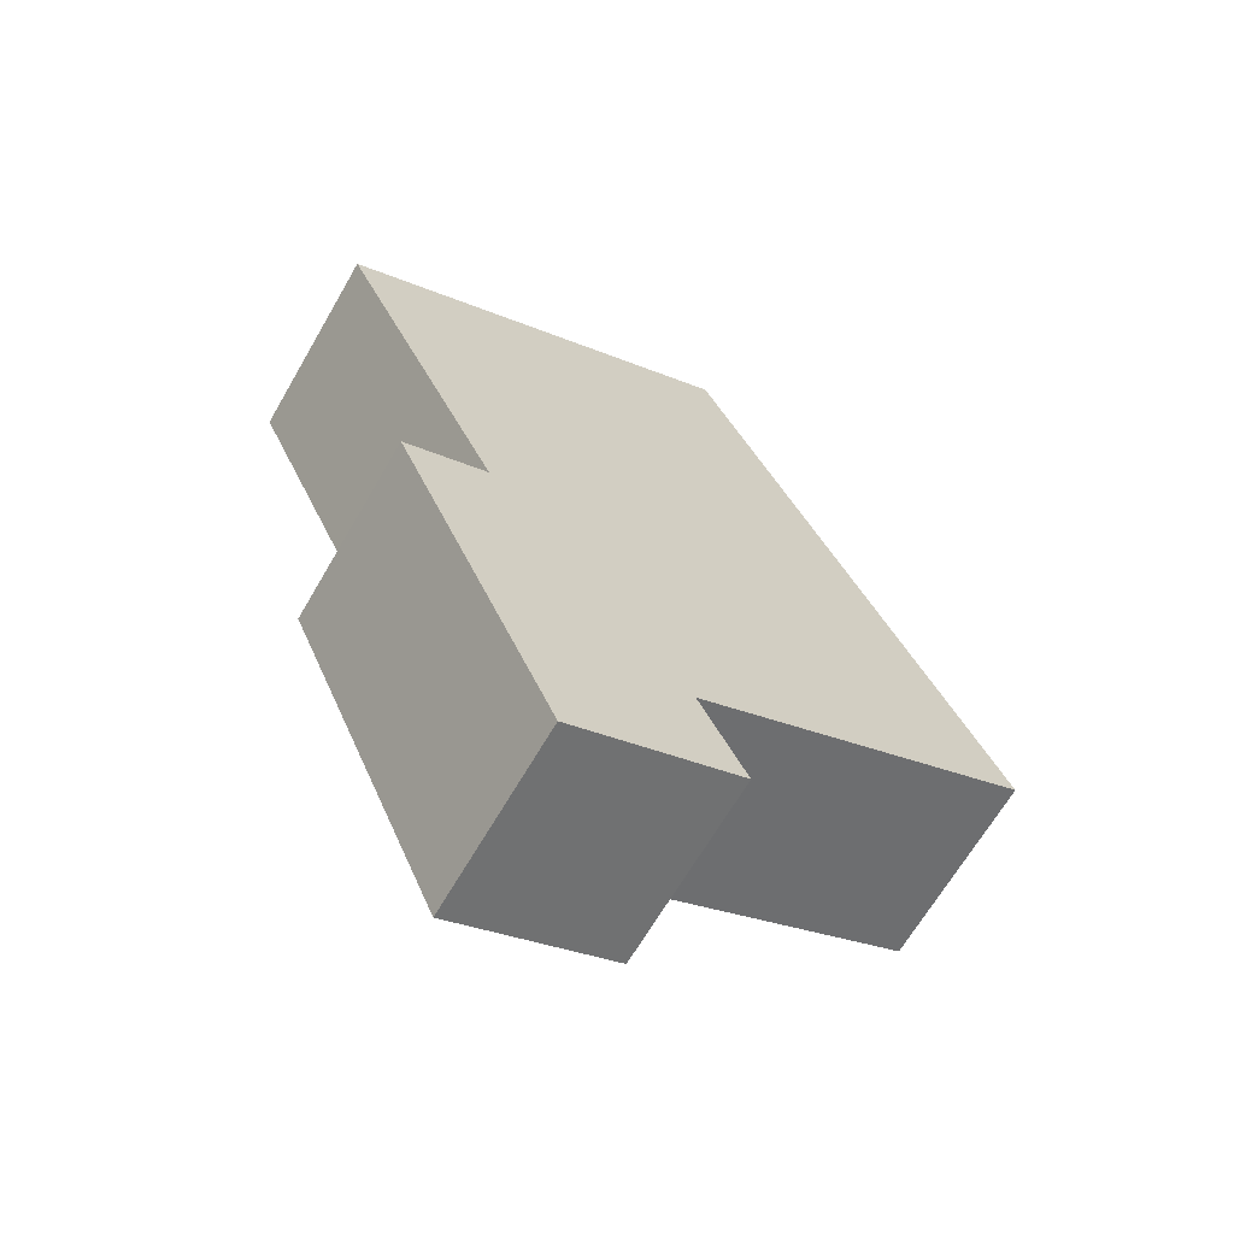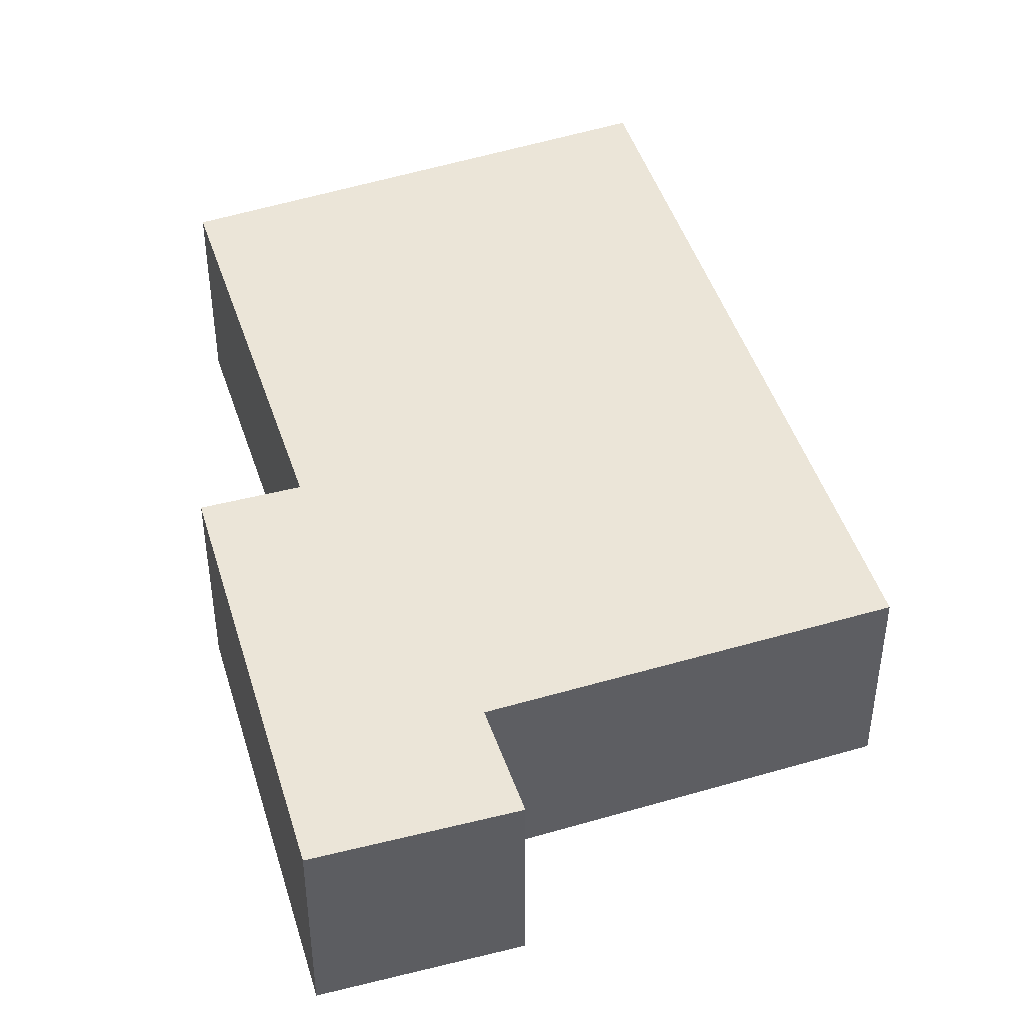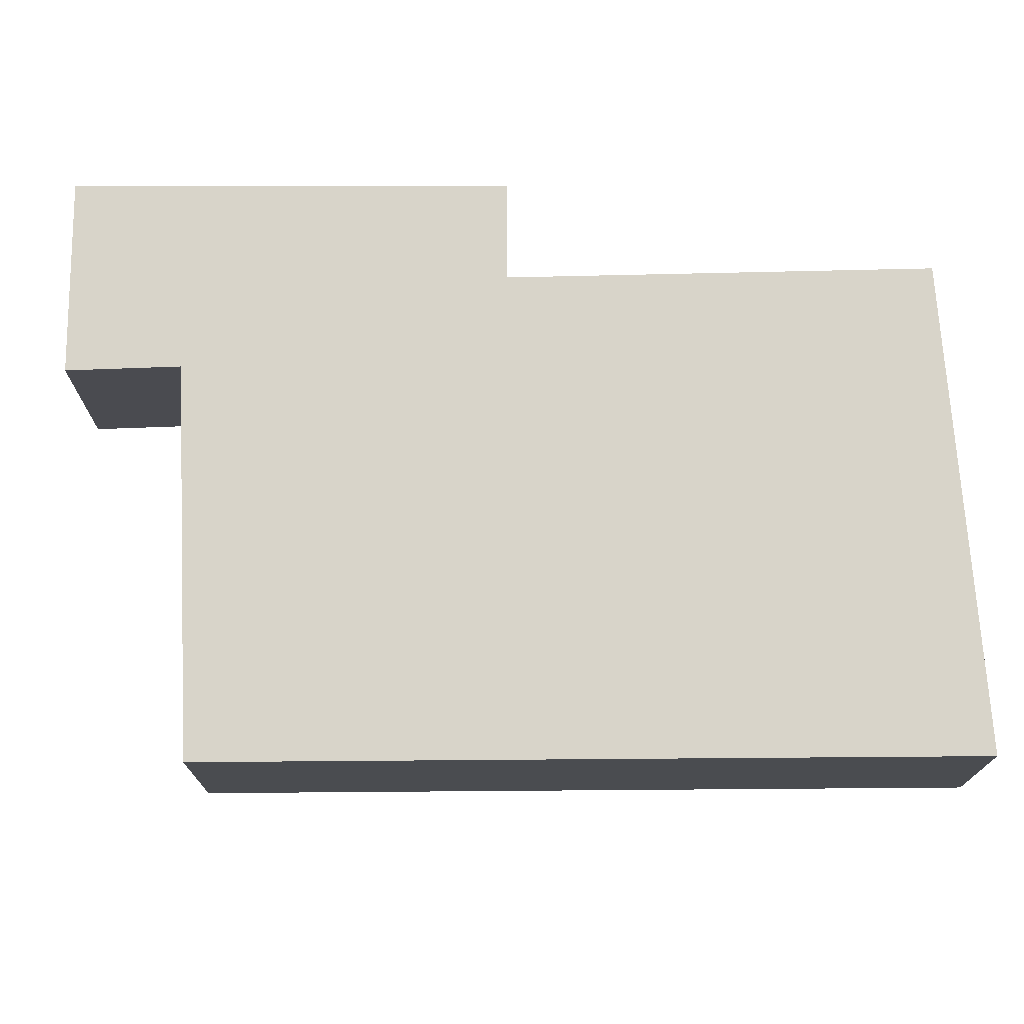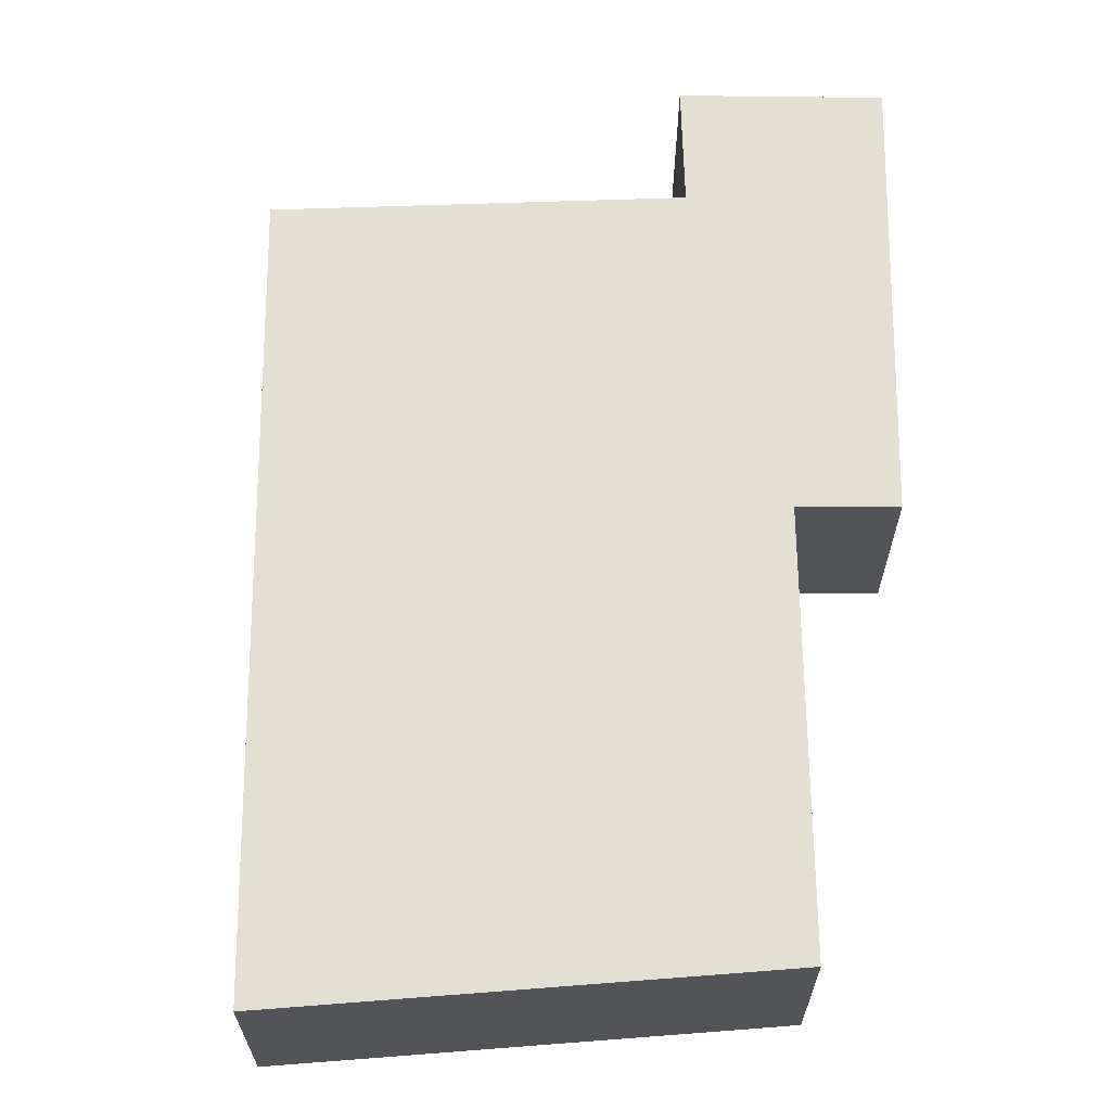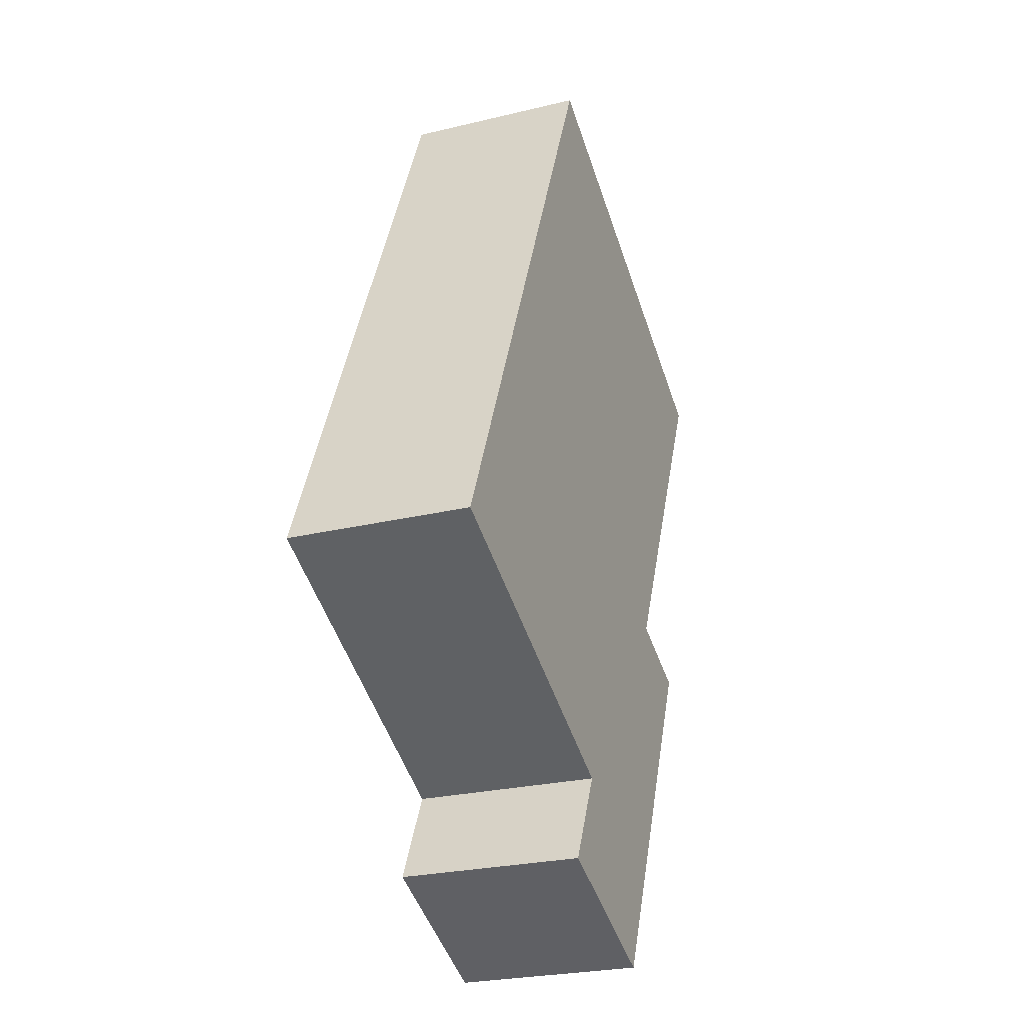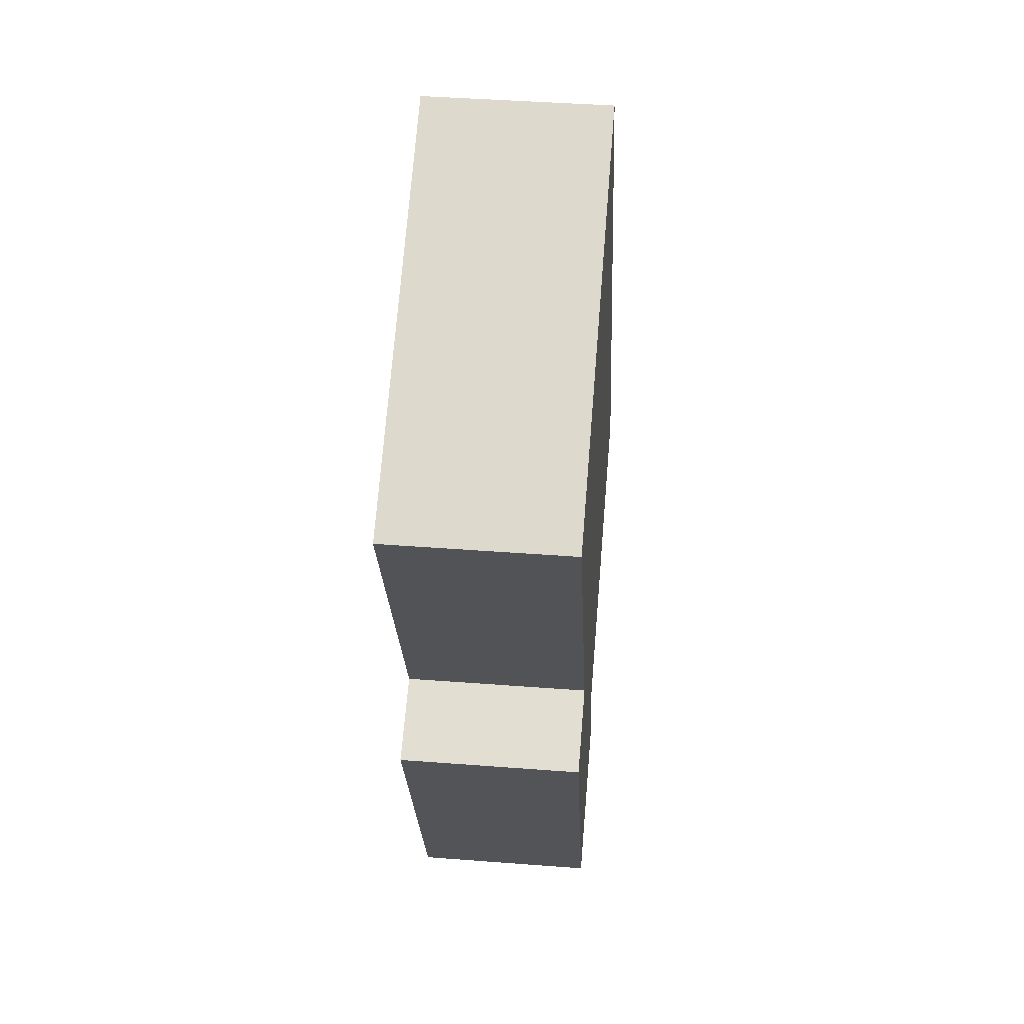
<metadata>
{"format":"obj","ext":"obj","renderer":"f3d","projection":"perspective","resolution":1024,"background":"white","views":[{"elev":-66.3,"azim":149.9,"up":"+Z"},{"elev":45.6,"azim":-172.9,"up":"+Y"},{"elev":75.3,"azim":-66.5,"up":"+Y"},{"elev":66.4,"azim":23.8,"up":"+Y"},{"elev":-25.4,"azim":-68.7,"up":"+Z"},{"elev":42.9,"azim":95.2,"up":"+Z"}]}
</metadata>
<code>
v  4.999 3.235 11.26
v  5.665 3.235 -2.734
v  0 3.235 1.981e-16
v  7.745 3.235 -5.599
v  4.878 3.235 -4.378
v  9.08 3.235 1.39
v  11.92 3.235 7.539
v  10.5 3.235 0.762
v  4.878 2.681e-16 -4.378
v  5.665 1.674e-16 -2.734
v  0 0 0
v  4.999 -6.895e-16 11.26
v  7.745 3.428e-16 -5.599
v  11.92 -4.616e-16 7.539
v  9.08 -8.511e-17 1.39
v  10.5 -4.666e-17 0.762
g defaultobject
f 1 2 3
f 2 4 5
f 4 2 1
f 4 1 6
f 6 1 7
f 8 4 6
f 9 2 5
f 2 9 10
f 11 1 3
f 1 11 12
f 10 3 2
f 3 10 11
f 13 5 4
f 5 13 9
f 12 7 1
f 7 12 14
f 15 8 6
f 8 15 16
f 14 6 7
f 6 14 15
f 16 4 8
f 4 16 13
f 13 10 9
f 16 15 13
f 10 12 11
f 12 10 13
f 12 13 15
f 12 15 14

</code>
